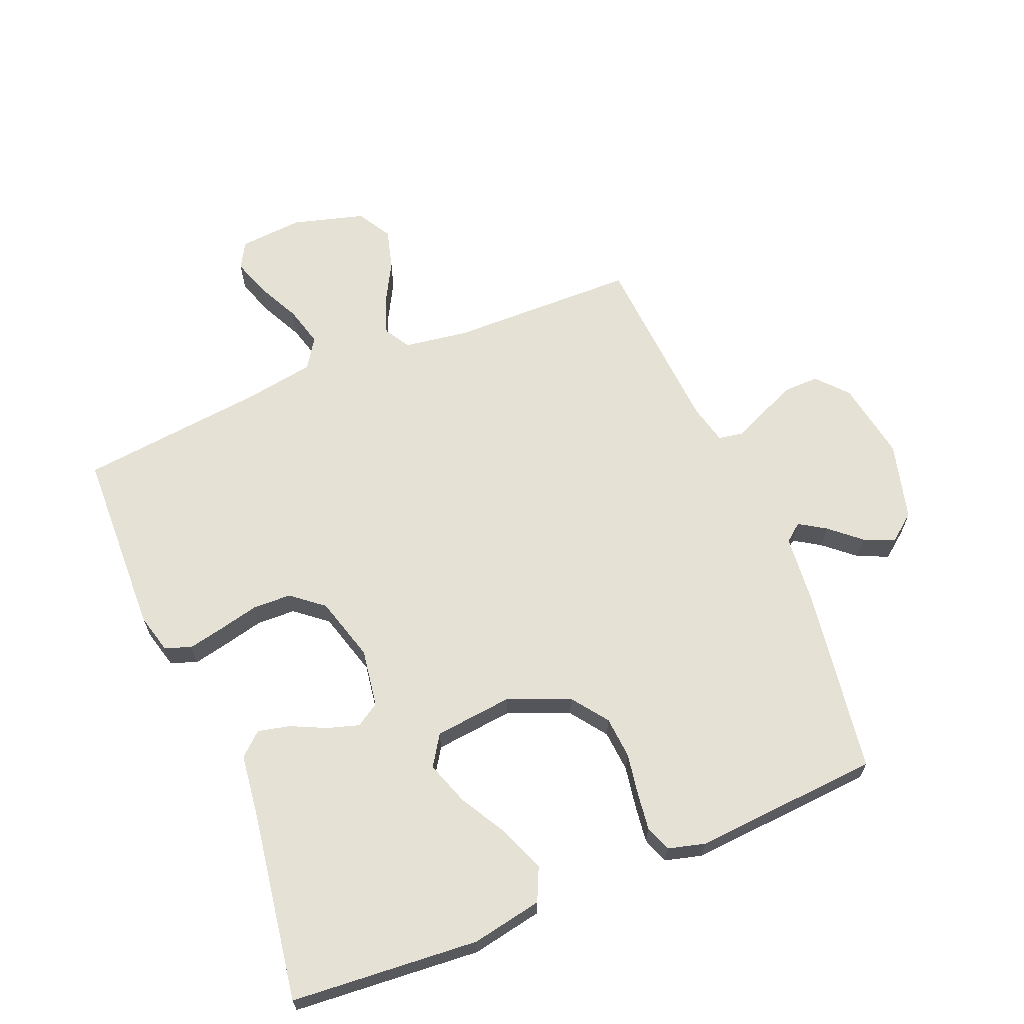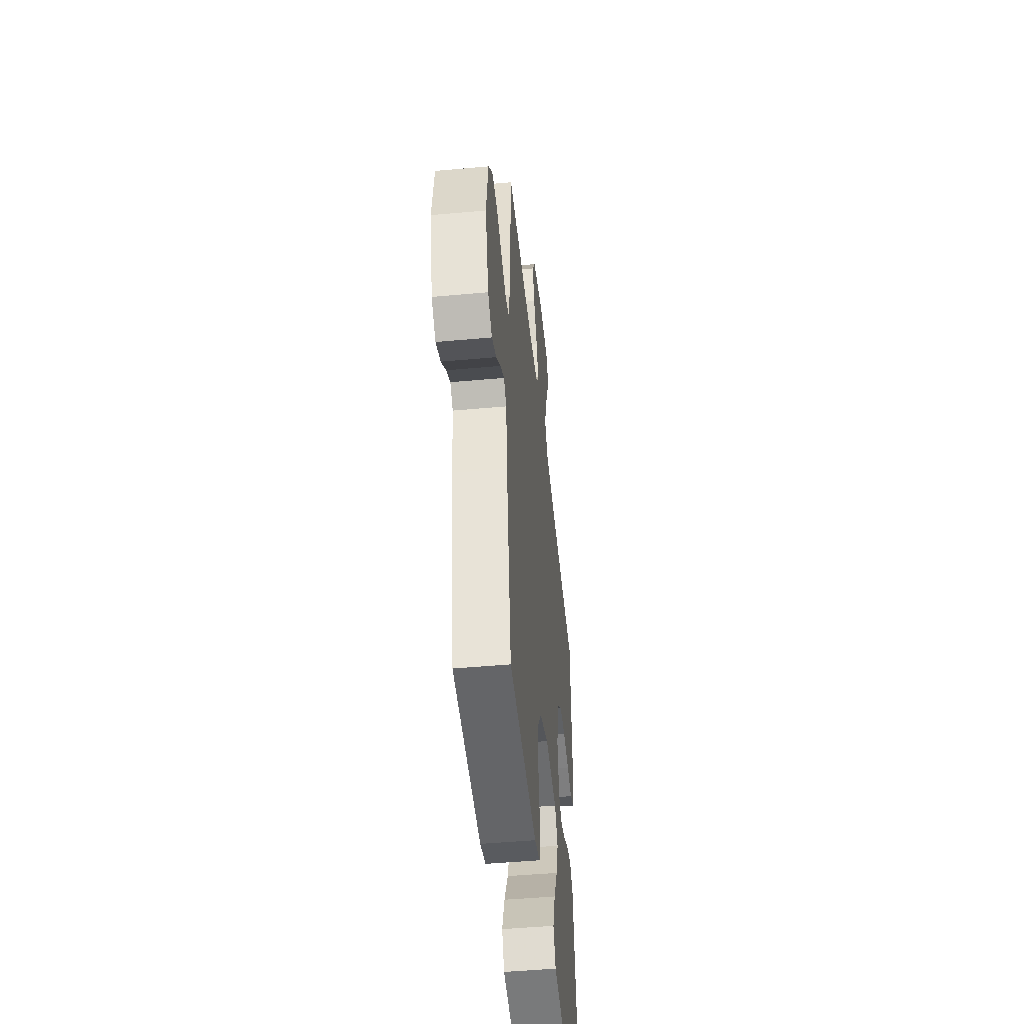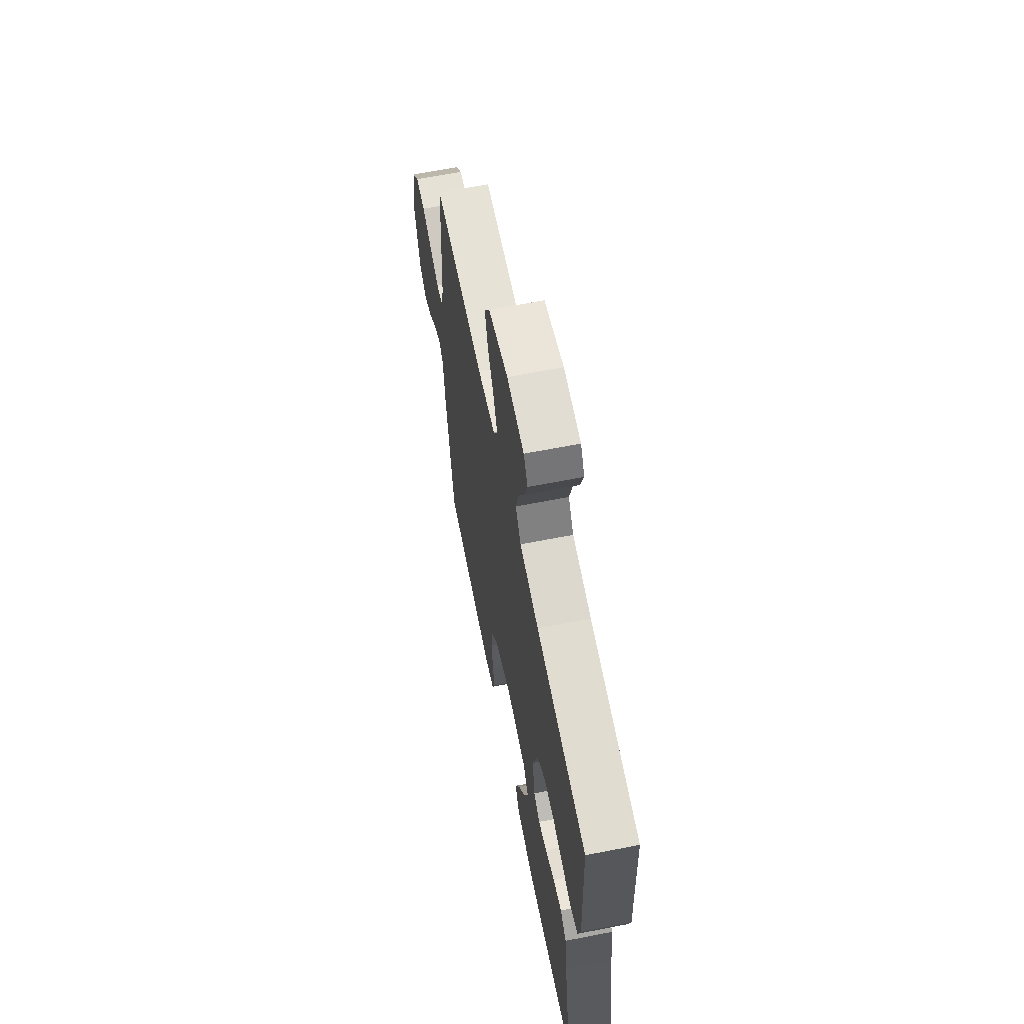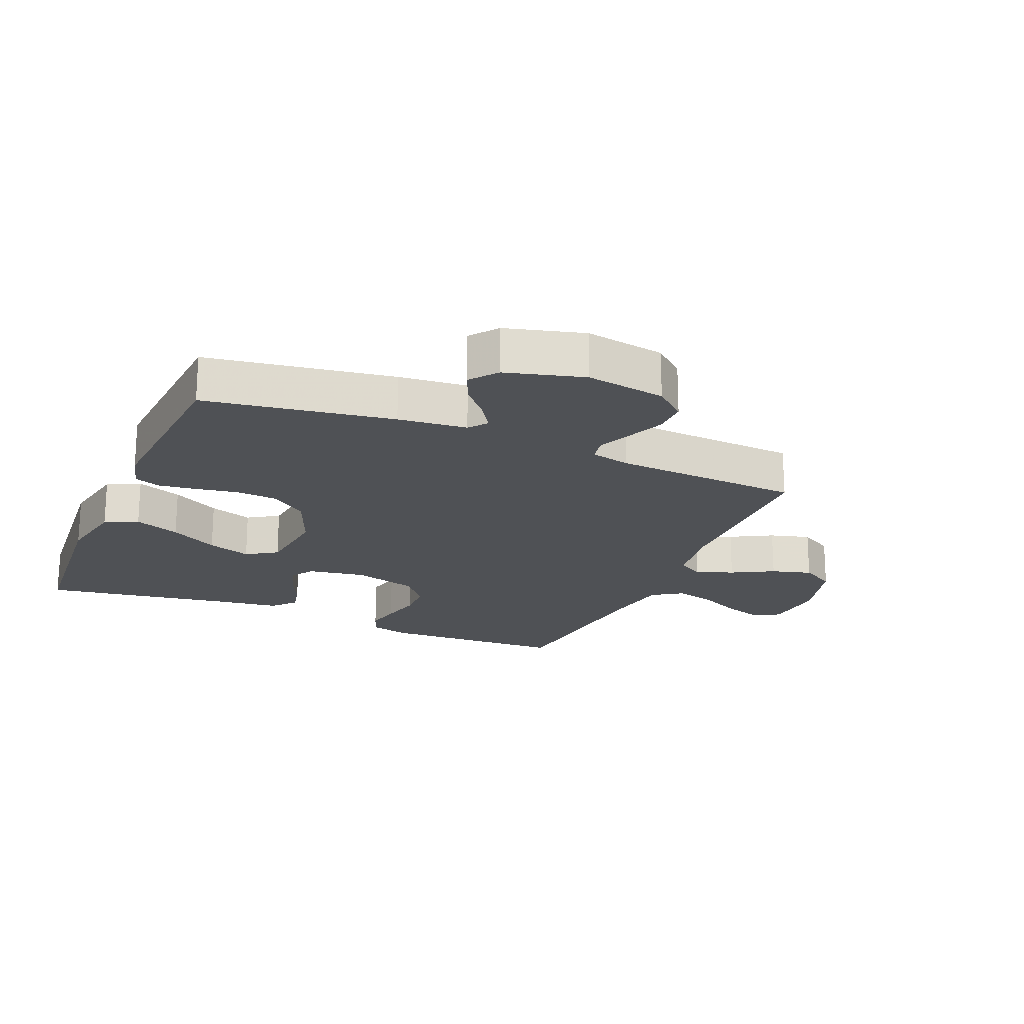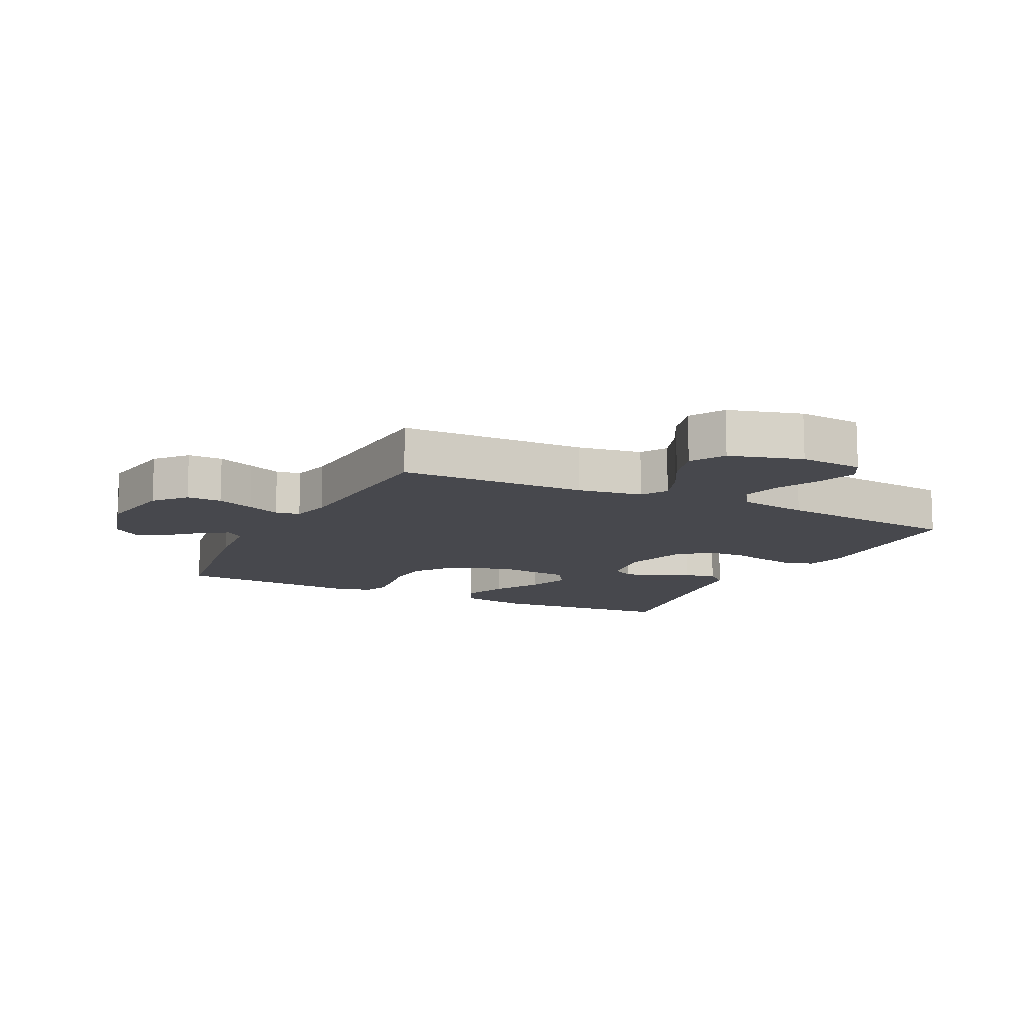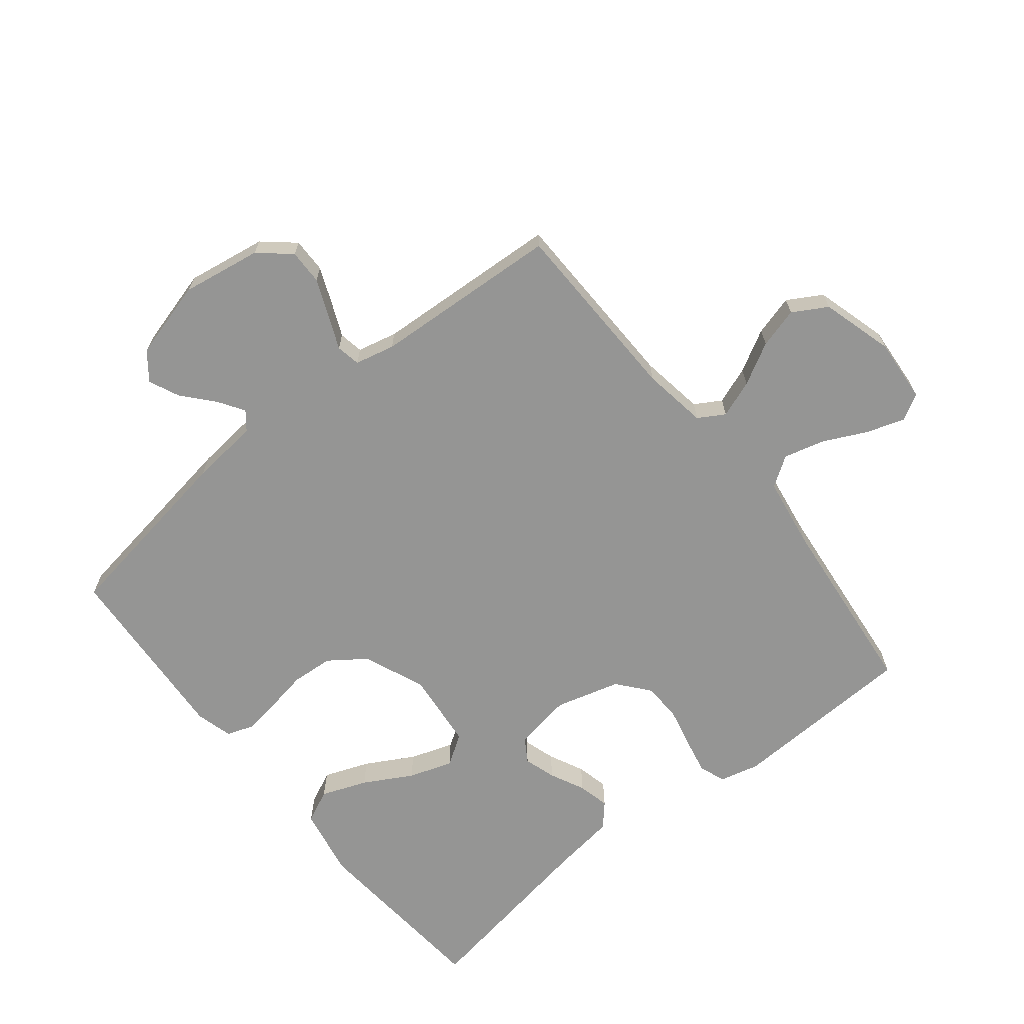
<metadata>
{"format":"obj","ext":"obj","renderer":"f3d","projection":"perspective","resolution":1024,"background":"white","views":[{"elev":64.9,"azim":157.3,"up":"+Y"},{"elev":-47.7,"azim":-84.1,"up":"+Z"},{"elev":64.1,"azim":78.8,"up":"+Z"},{"elev":-19.9,"azim":-113.1,"up":"+Y"},{"elev":-11.9,"azim":-26.4,"up":"+Y"},{"elev":-67.4,"azim":-51.2,"up":"+Y"}]}
</metadata>
<code>
v 0.5 0.07 -0.5
v 0.2 0.07 -0.525
v 0.087 0.07 -0.504
v 0.062 0.07 -0.451
v 0.09 0.07 -0.378
v 0.133 0.07 -0.301
v 0.157 0.07 -0.231
v 0.125 0.07 -0.182
v 0 0.07 -0.169
v -0.099 0.07 -0.21
v -0.141 0.07 -0.268
v -0.146 0.07 -0.335
v -0.134 0.07 -0.403
v -0.126 0.07 -0.462
v -0.141 0.07 -0.504
v -0.2 0.07 -0.52
v -0.5 0.07 -0.5
v -0.547 0.07 -0.2
v -0.558 0.07 -0.09
v -0.587 0.07 -0.067
v -0.629 0.07 -0.094
v -0.678 0.07 -0.137
v -0.727 0.07 -0.159
v -0.771 0.07 -0.125
v -0.805 0.07 0
v -0.784 0.07 0.128
v -0.741 0.07 0.178
v -0.685 0.07 0.177
v -0.625 0.07 0.152
v -0.572 0.07 0.129
v -0.533 0.07 0.136
v -0.518 0.07 0.2
v -0.5 0.07 0.5
v -0.2 0.07 0.506
v -0.096 0.07 0.522
v -0.071 0.07 0.564
v -0.093 0.07 0.624
v -0.13 0.07 0.691
v -0.148 0.07 0.756
v -0.116 0.07 0.811
v 0 0.07 0.844
v 0.102 0.07 0.836
v 0.126 0.07 0.794
v 0.106 0.07 0.733
v 0.072 0.07 0.663
v 0.055 0.07 0.598
v 0.087 0.07 0.55
v 0.2 0.07 0.532
v 0.5 0.07 0.5
v 0.511 0.07 0.2
v 0.495 0.07 0.137
v 0.453 0.07 0.121
v 0.396 0.07 0.133
v 0.331 0.07 0.148
v 0.269 0.07 0.146
v 0.218 0.07 0.104
v 0.189 0.07 0
v 0.204 0.07 -0.093
v 0.242 0.07 -0.117
v 0.293 0.07 -0.101
v 0.349 0.07 -0.074
v 0.4 0.07 -0.062
v 0.437 0.07 -0.095
v 0.451 0.07 -0.2
v 0.5 0 -0.5
v 0.2 0 -0.525
v 0.087 0 -0.504
v 0.062 0 -0.451
v 0.09 0 -0.378
v 0.133 0 -0.301
v 0.157 0 -0.231
v 0.125 0 -0.182
v 0 0 -0.169
v -0.099 0 -0.21
v -0.141 0 -0.268
v -0.146 0 -0.335
v -0.134 0 -0.403
v -0.126 0 -0.462
v -0.141 0 -0.504
v -0.2 0 -0.52
v -0.5 0 -0.5
v -0.547 0 -0.2
v -0.558 0 -0.09
v -0.587 0 -0.067
v -0.629 0 -0.094
v -0.678 0 -0.137
v -0.727 0 -0.159
v -0.771 0 -0.125
v -0.805 0 0
v -0.784 0 0.128
v -0.741 0 0.178
v -0.685 0 0.177
v -0.625 0 0.152
v -0.572 0 0.129
v -0.533 0 0.136
v -0.518 0 0.2
v -0.5 0 0.5
v -0.2 0 0.506
v -0.096 0 0.522
v -0.071 0 0.564
v -0.093 0 0.624
v -0.13 0 0.691
v -0.148 0 0.756
v -0.116 0 0.811
v 0 0 0.844
v 0.102 0 0.836
v 0.126 0 0.794
v 0.106 0 0.733
v 0.072 0 0.663
v 0.055 0 0.598
v 0.087 0 0.55
v 0.2 0 0.532
v 0.5 0 0.5
v 0.511 0 0.2
v 0.495 0 0.137
v 0.453 0 0.121
v 0.396 0 0.133
v 0.331 0 0.148
v 0.269 0 0.146
v 0.218 0 0.104
v 0.189 0 0
v 0.204 0 -0.093
v 0.242 0 -0.117
v 0.293 0 -0.101
v 0.349 0 -0.074
v 0.4 0 -0.062
v 0.437 0 -0.095
v 0.451 0 -0.2
f 62 63 64
f 61 62 64
f 60 61 64
f 4 5 6
f 3 4 6
f 2 3 6
f 1 2 6
f 64 1 6
f 60 64 6
f 59 60 6
f 52 53 54
f 51 52 54
f 50 51 54
f 49 50 54
f 48 49 54
f 47 48 54 55
f 46 47 55 56
f 43 44 45
f 42 43 45
f 41 42 45
f 40 41 45
f 39 40 45
f 38 39 45
f 37 38 45
f 36 37 45 46
f 46 56 57
f 36 46 57
f 35 36 57
f 32 33 34
f 35 57 58
f 34 35 58
f 32 34 58
f 31 32 58
f 28 29 30
f 27 28 30
f 26 27 30
f 25 26 30
f 24 25 30
f 23 24 30
f 22 23 30
f 21 22 30
f 17 18 19
f 16 17 19
f 15 16 19
f 14 15 19
f 13 14 19
f 12 13 19
f 11 12 19 20
f 10 11 20
f 9 10 20
f 8 9 20
f 59 6 7
f 59 7 8
f 58 59 8 20
f 31 58 20
f 20 21 30 31
f 128 127 126
f 128 126 125
f 128 125 124
f 70 69 68
f 70 68 67
f 70 67 66
f 70 66 65
f 70 65 128
f 70 128 124
f 70 124 123
f 118 117 116
f 118 116 115
f 118 115 114
f 118 114 113
f 118 113 112
f 119 118 112 111
f 120 119 111 110
f 109 108 107
f 109 107 106
f 109 106 105
f 109 105 104
f 109 104 103
f 109 103 102
f 109 102 101
f 110 109 101 100
f 121 120 110
f 121 110 100
f 121 100 99
f 98 97 96
f 122 121 99
f 122 99 98
f 122 98 96
f 122 96 95
f 94 93 92
f 94 92 91
f 94 91 90
f 94 90 89
f 94 89 88
f 94 88 87
f 94 87 86
f 94 86 85
f 83 82 81
f 83 81 80
f 83 80 79
f 83 79 78
f 83 78 77
f 83 77 76
f 84 83 76 75
f 84 75 74
f 84 74 73
f 84 73 72
f 71 70 123
f 72 71 123
f 84 72 123 122
f 84 122 95
f 95 94 85 84
f 1 65 66 2
f 2 66 67 3
f 3 67 68 4
f 4 68 69 5
f 5 69 70 6
f 6 70 71 7
f 7 71 72 8
f 8 72 73 9
f 9 73 74 10
f 10 74 75 11
f 11 75 76 12
f 12 76 77 13
f 13 77 78 14
f 14 78 79 15
f 15 79 80 16
f 16 80 81 17
f 17 81 82 18
f 18 82 83 19
f 19 83 84 20
f 20 84 85 21
f 21 85 86 22
f 22 86 87 23
f 23 87 88 24
f 24 88 89 25
f 25 89 90 26
f 26 90 91 27
f 27 91 92 28
f 28 92 93 29
f 29 93 94 30
f 30 94 95 31
f 31 95 96 32
f 32 96 97 33
f 33 97 98 34
f 34 98 99 35
f 35 99 100 36
f 36 100 101 37
f 37 101 102 38
f 38 102 103 39
f 39 103 104 40
f 40 104 105 41
f 41 105 106 42
f 42 106 107 43
f 43 107 108 44
f 44 108 109 45
f 45 109 110 46
f 46 110 111 47
f 47 111 112 48
f 48 112 113 49
f 49 113 114 50
f 50 114 115 51
f 51 115 116 52
f 52 116 117 53
f 53 117 118 54
f 54 118 119 55
f 55 119 120 56
f 56 120 121 57
f 57 121 122 58
f 58 122 123 59
f 59 123 124 60
f 60 124 125 61
f 61 125 126 62
f 62 126 127 63
f 63 127 128 64
f 64 128 65 1

</code>
